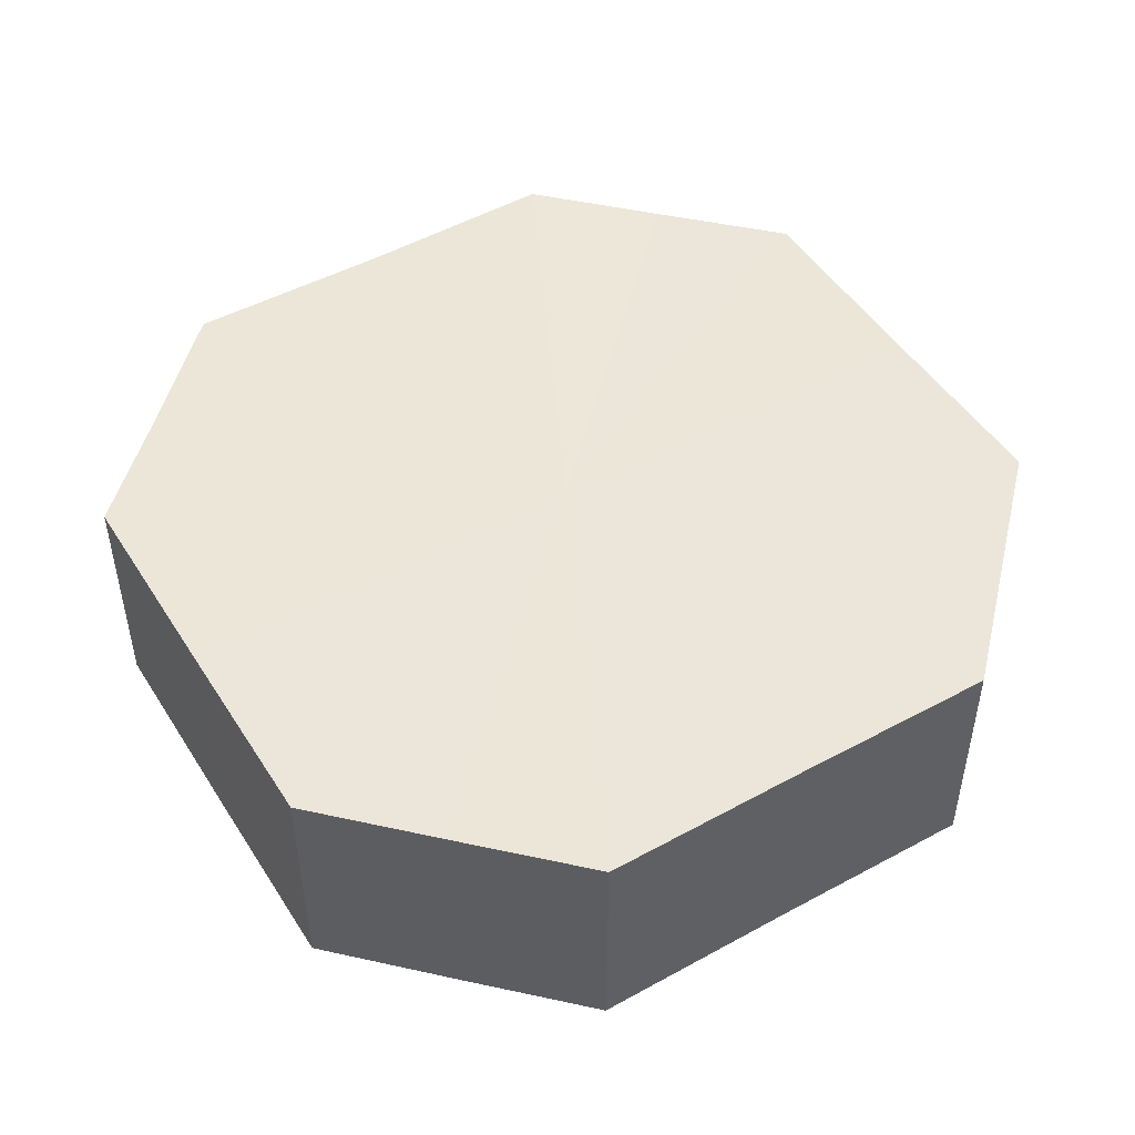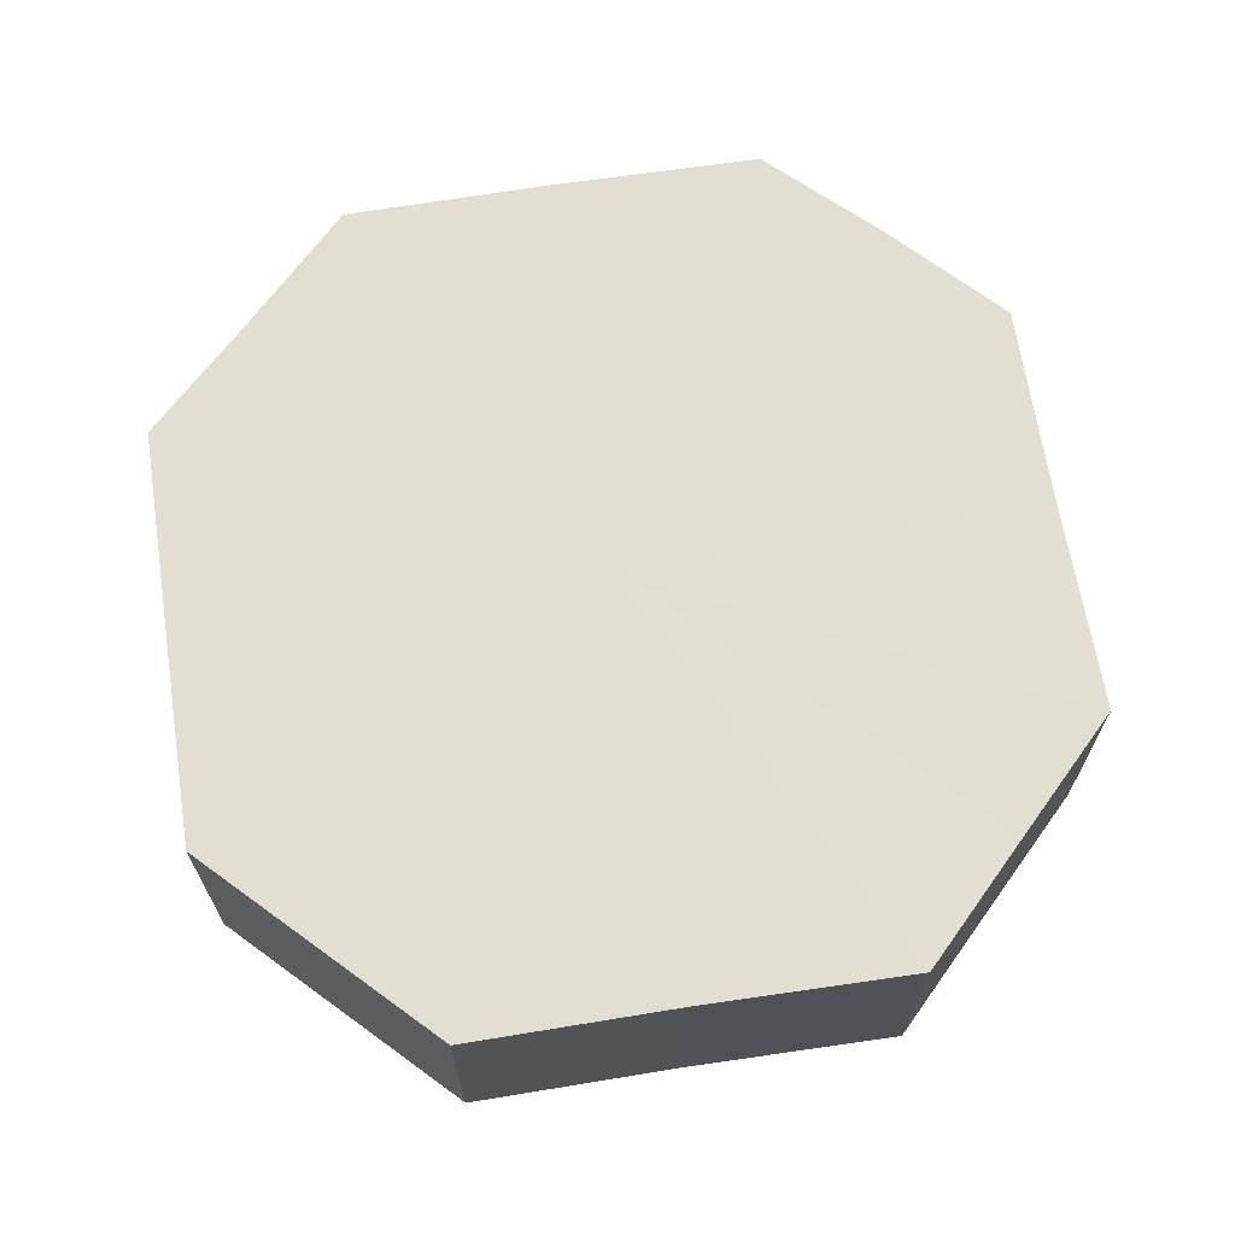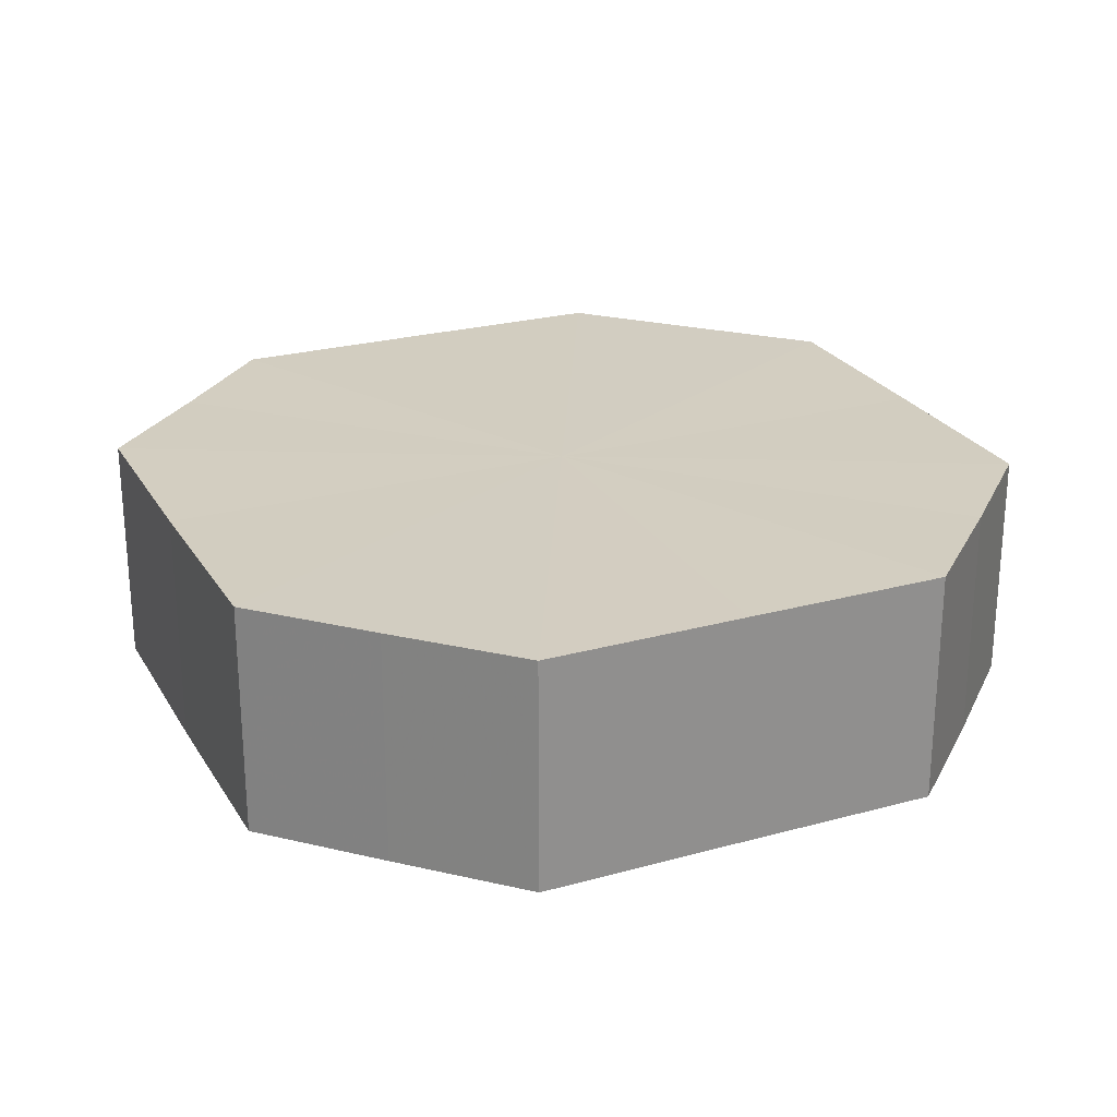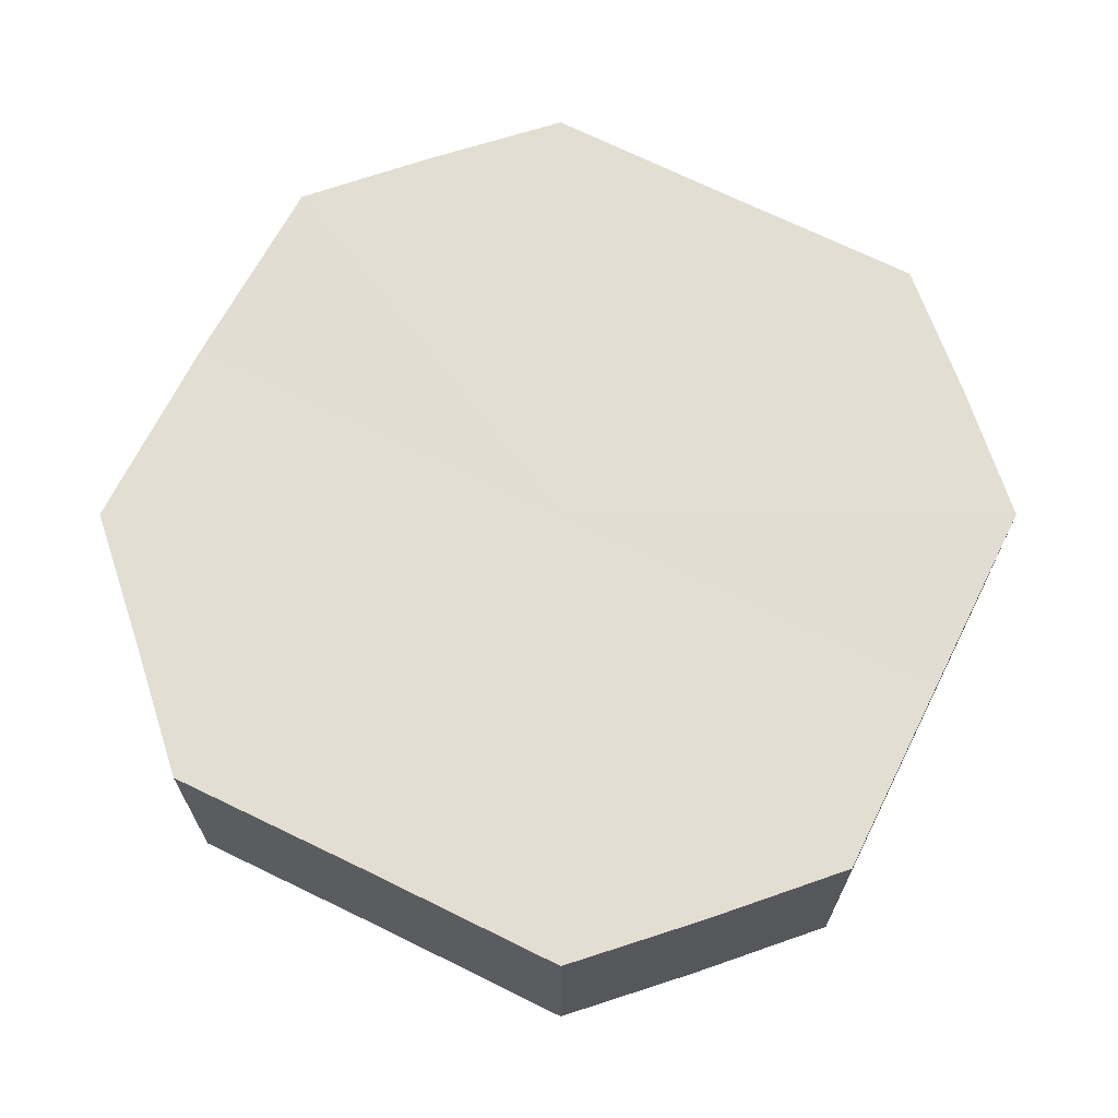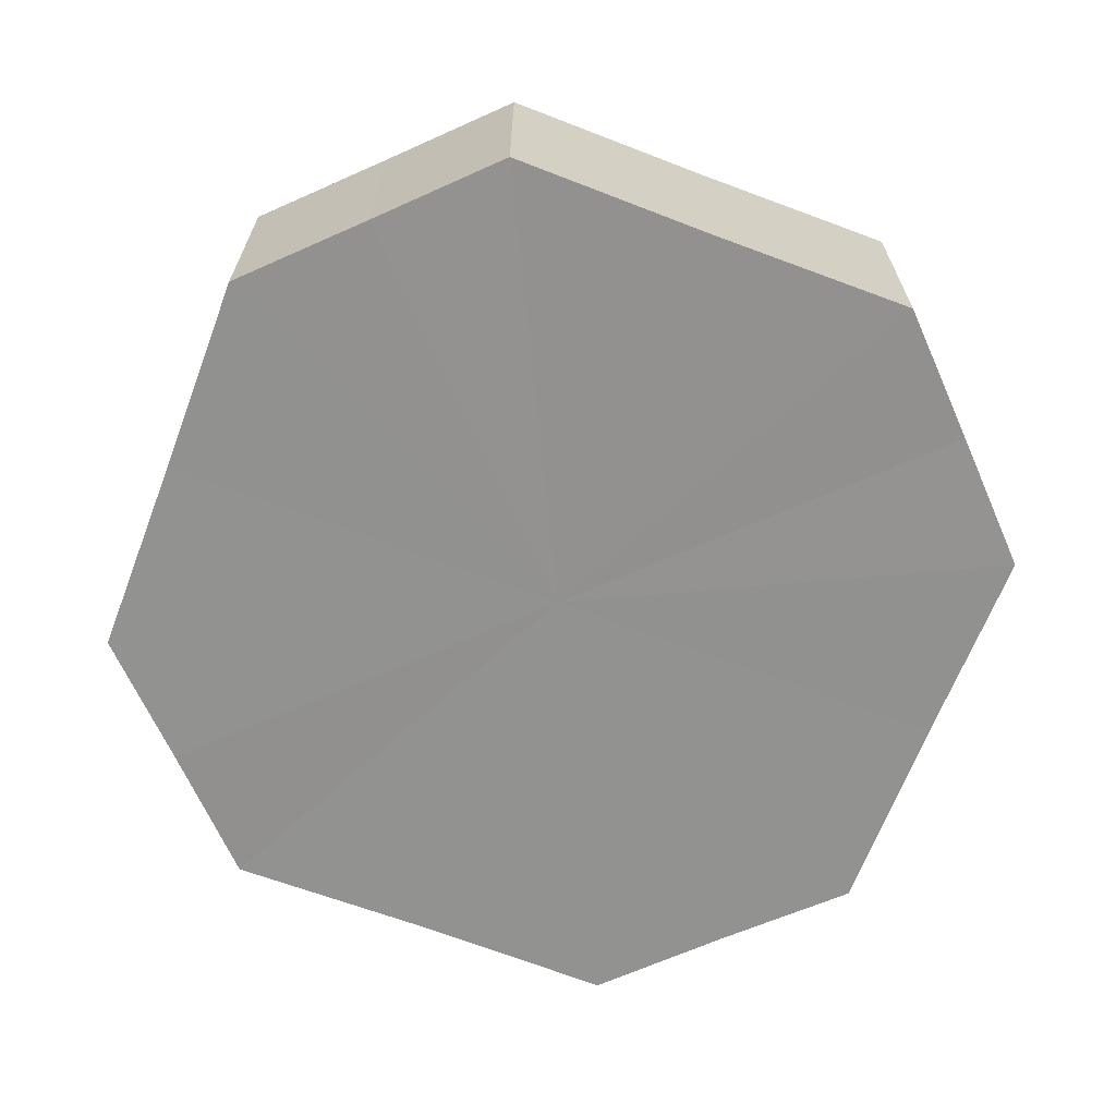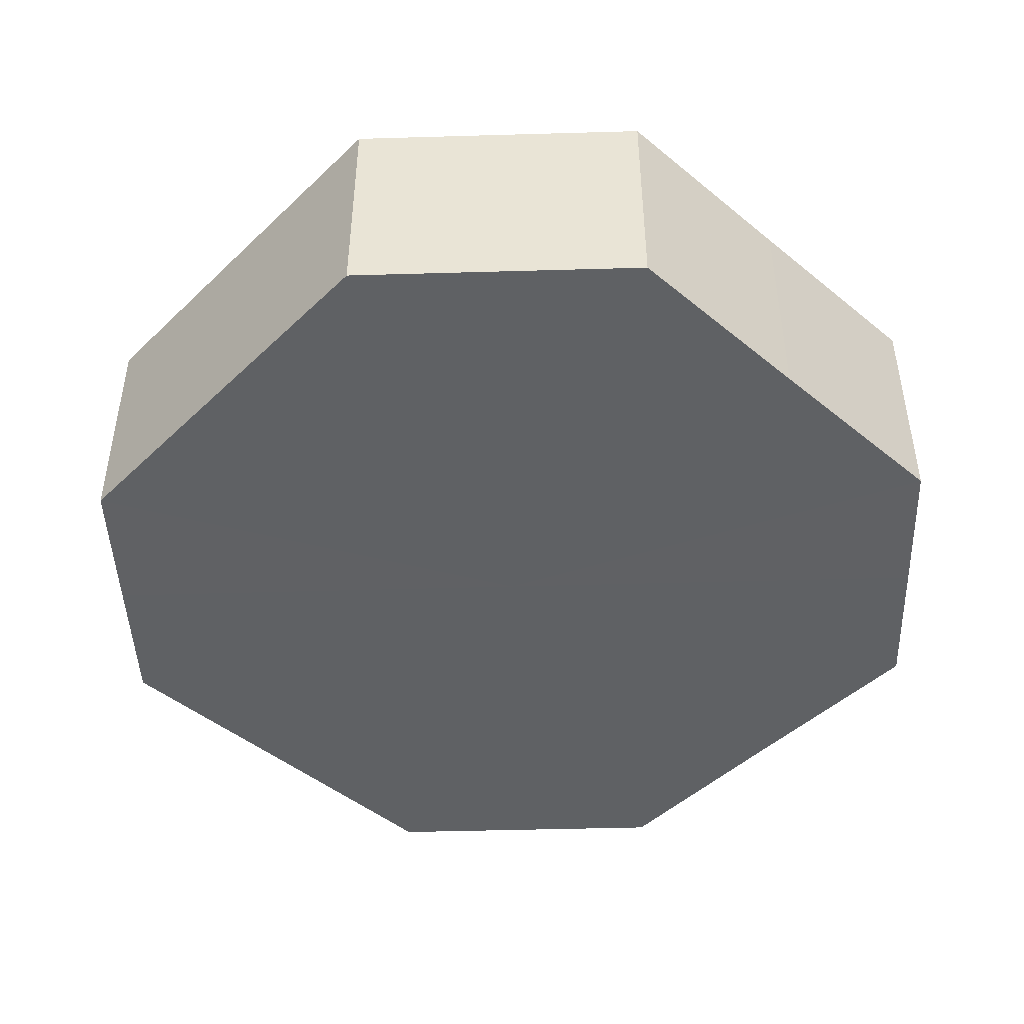
<metadata>
{"format":"obj","ext":"obj","renderer":"f3d","projection":"perspective","resolution":1024,"background":"white","views":[{"elev":48.4,"azim":-76.3,"up":"+Z"},{"elev":67.6,"azim":-53.9,"up":"+Z"},{"elev":24.8,"azim":21.0,"up":"+Z"},{"elev":67.9,"azim":161.5,"up":"+Z"},{"elev":-66.1,"azim":-66.0,"up":"+Z"},{"elev":-46.3,"azim":-88.0,"up":"+Z"}]}
</metadata>
<code>
o 24461
v 2208 1880 17.56
v 2208 1880 17.56
v 2208 1880 17.58
v 2208 1880 17.56
v 2208 1880 17.58
v 2208 1880 17.56
v 2208 1880 17.58
v 2208 1880 17.56
v 2208 1880 17.58
v 2208 1880 17.56
v 2208 1880 17.58
v 2208 1880 17.56
v 2208 1880 17.58
v 2208 1880 17.56
v 2208 1880 17.58
v 2208 1880 17.56
v 2208 1880 17.58
v 2208 1880 17.56
v 2208 1880 17.58
v 2208 1880 17.56
v 2208 1880 17.58
v 2208 1880 17.56
v 2208 1880 17.58
v 2208 1880 17.56
v 2208 1880 17.58
v 2208 1880 17.56
v 2208 1880 17.58
v 2208 1880 17.56
v 2208 1880 17.58
v 2208 1880 17.56
v 2208 1880 17.58
v 2208 1880 17.58
v 2208 1880 17.58
v 2208 1880 17.56
v 2208 1880 17.58
v 2208 1880 17.56
v 2208 1880 17.58
v 2208 1880 17.58
v 2208 1880 17.56
v 2208 1880 17.58
v 2208 1880 17.56
v 2208 1880 17.56
v 2208 1880 17.58
v 2208 1880 17.58
v 2208 1880 17.56
v 2208 1880 17.58
v 2208 1880 17.56
v 2208 1880 17.56
v 2208 1880 17.58
v 2208 1880 17.58
v 2208 1880 17.56
v 2208 1880 17.58
v 2208 1880 17.56
v 2208 1880 17.56
v 2208 1880 17.58
v 2208 1880 17.58
v 2208 1880 17.56
v 2208 1880 17.58
v 2208 1880 17.56
v 2208 1880 17.56
v 2208 1880 17.58
v 2208 1880 17.58
v 2208 1880 17.56
v 2208 1880 17.56
v 2208 1880 17.56
v 2208 1880 17.56
v 2208 1880 17.56
v 2208 1880 17.56
v 2208 1880 17.56
v 2208 1880 17.56
v 2208 1880 17.56
v 2208 1880 17.56
v 2208 1880 17.56
v 2208 1880 17.56
v 2208 1880 17.56
v 2208 1880 17.56
v 2208 1880 17.56
v 2208 1880 17.56
v 2208 1880 17.56
v 2208 1880 17.56
v 2208 1880 17.56
v 2208 1880 17.58
v 2208 1880 17.58
v 2208 1880 17.58
v 2208 1880 17.58
v 2208 1880 17.58
v 2208 1880 17.58
v 2208 1880 17.58
v 2208 1880 17.58
v 2208 1880 17.58
v 2208 1880 17.58
v 2208 1880 17.58
v 2208 1880 17.58
v 2208 1880 17.58
v 2208 1880 17.58
v 2208 1880 17.58
v 2208 1880 17.58
v 2208 1880 17.58
f 1 2 3
f 2 4 5
f 6 1 7
f 4 8 9
f 10 6 11
f 8 12 13
f 14 10 15
f 12 16 17
f 18 14 19
f 16 20 21
f 22 18 23
f 20 24 25
f 26 22 27
f 24 28 29
f 30 26 31
f 28 30 32
f 33 34 35
f 35 36 37
f 38 39 33
f 40 41 38
f 37 42 43
f 44 45 40
f 46 47 44
f 43 48 49
f 50 51 46
f 52 53 50
f 49 54 55
f 56 57 52
f 58 59 56
f 55 60 61
f 62 63 58
f 61 64 62
f 65 66 67
f 65 68 66
f 65 67 69
f 65 70 68
f 65 69 71
f 65 72 70
f 65 71 73
f 65 74 72
f 65 73 75
f 65 76 74
f 65 75 77
f 65 78 76
f 65 77 79
f 65 80 78
f 65 79 81
f 65 81 80
f 82 83 84
f 82 85 83
f 82 84 86
f 82 87 85
f 82 86 88
f 82 89 87
f 82 88 90
f 82 91 89
f 82 90 92
f 82 93 91
f 82 92 94
f 82 95 93
f 82 94 96
f 82 97 95
f 82 96 98
f 82 98 97

</code>
